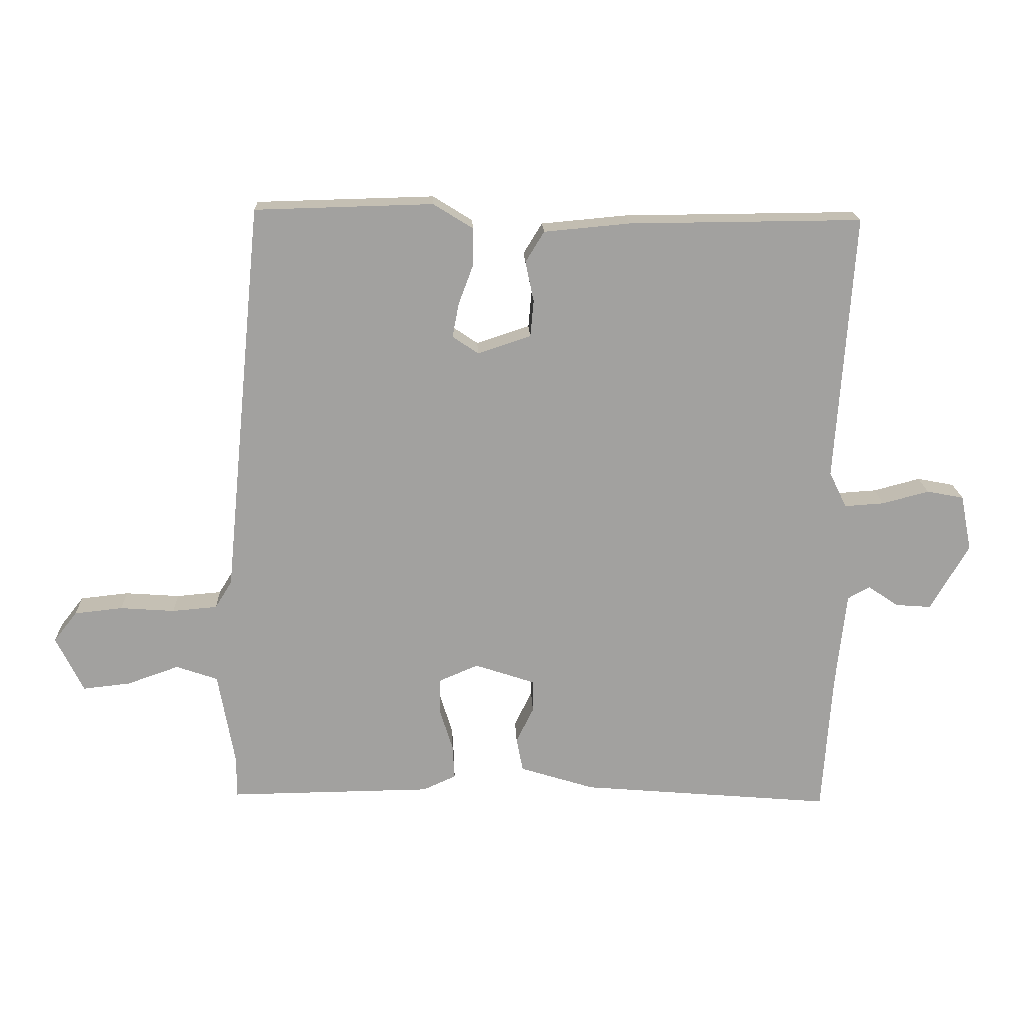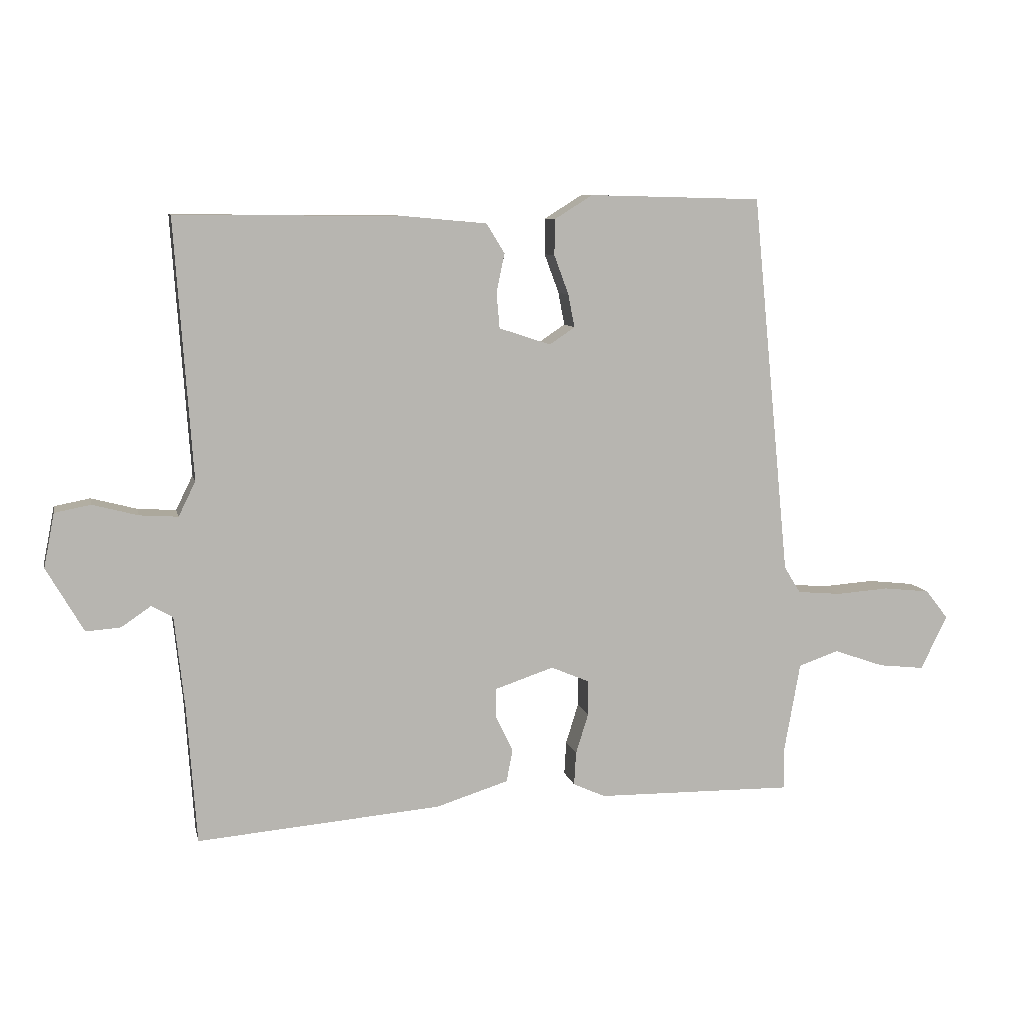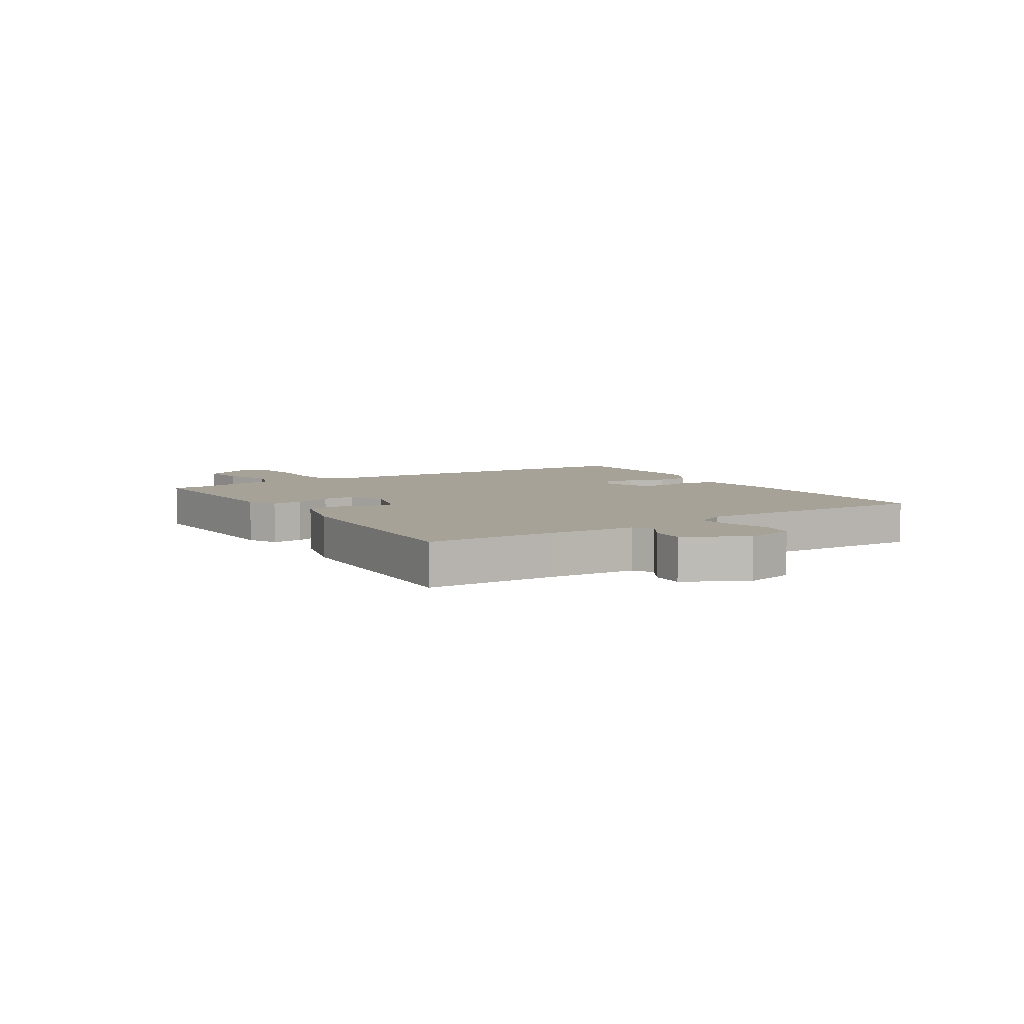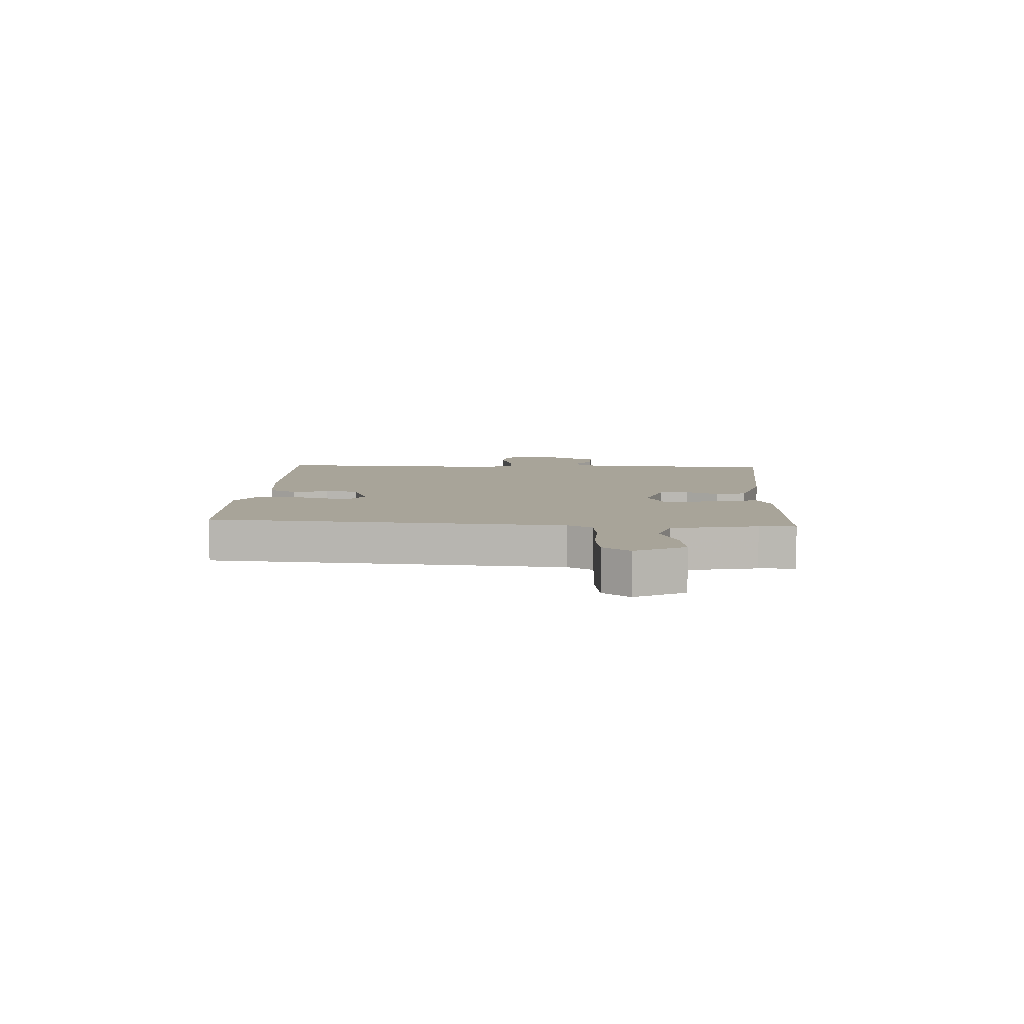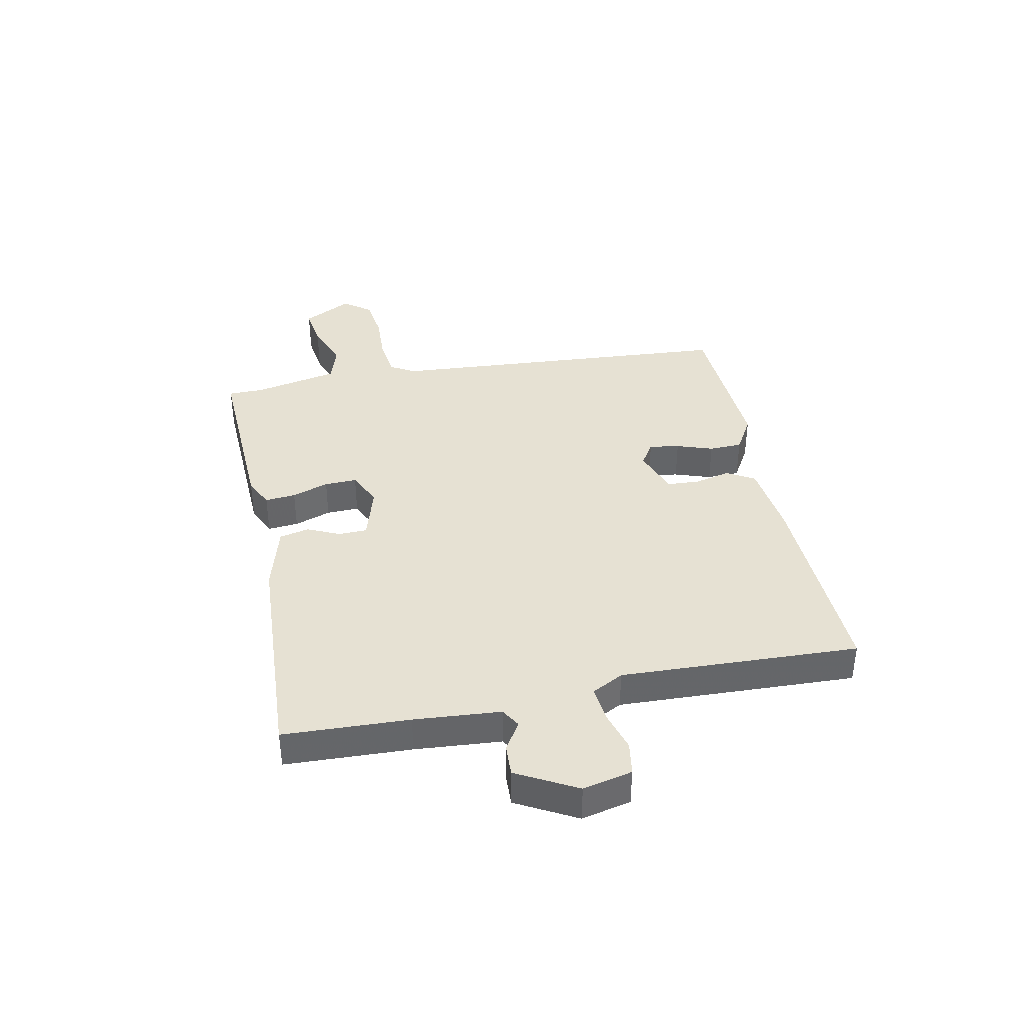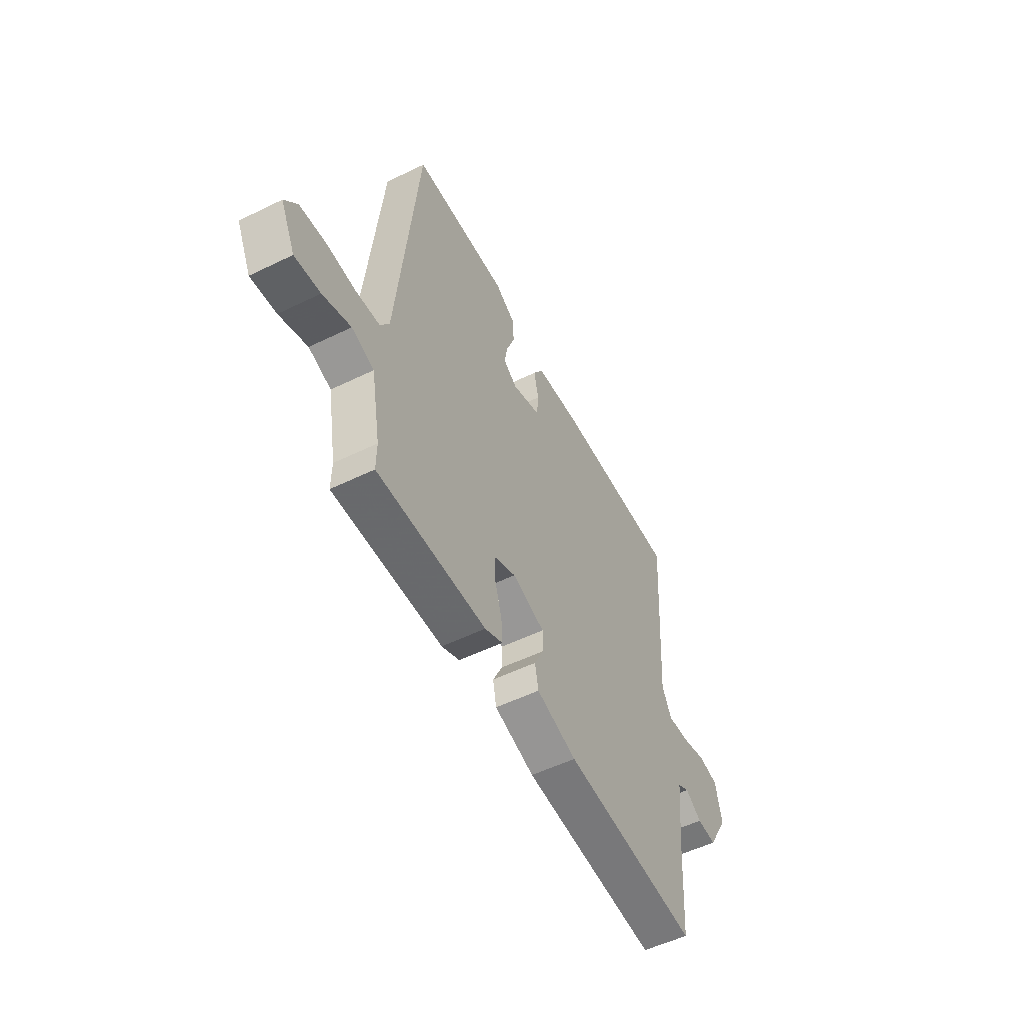
<metadata>
{"format":"obj","ext":"obj","renderer":"f3d","projection":"perspective","resolution":1024,"background":"white","views":[{"elev":18.0,"azim":177.9,"up":"+Z"},{"elev":8.7,"azim":-12.0,"up":"+Z"},{"elev":6.4,"azim":-124.5,"up":"+Y"},{"elev":7.1,"azim":91.5,"up":"+Y"},{"elev":38.8,"azim":-103.1,"up":"+Y"},{"elev":-53.5,"azim":117.5,"up":"+Z"}]}
</metadata>
<code>
v 0.432 0.07 0.511
v 0.492 0.07 -0.095
v 0.518 0.07 -0.137
v 0.587 0.07 -0.143
v 0.671 0.07 -0.137
v 0.745 0.07 -0.145
v 0.781 0.07 -0.191
v 0.739 0.07 -0.277
v 0.666 0.07 -0.269
v 0.586 0.07 -0.241
v 0.522 0.07 -0.263
v 0.496 0.07 -0.41
v 0.497 0.07 -0.472
v 0.184 0.07 -0.468
v 0.133 0.07 -0.445
v 0.136 0.07 -0.392
v 0.156 0.07 -0.328
v 0.156 0.07 -0.272
v 0.095 0.07 -0.246
v 0.002 0.07 -0.277
v 0.002 0.07 -0.326
v 0.029 0.07 -0.381
v 0.019 0.07 -0.433
v -0.096 0.07 -0.469
v -0.484 0.07 -0.502
v -0.499 0.07 -0.285
v -0.515 0.07 -0.136
v -0.549 0.07 -0.117
v -0.596 0.07 -0.149
v -0.651 0.07 -0.153
v -0.71 0.07 -0.051
v -0.693 0.07 0.035
v -0.636 0.07 0.046
v -0.564 0.07 0.027
v -0.503 0.07 0.023
v -0.476 0.07 0.078
v -0.504 0.07 0.489
v -0.145 0.07 0.486
v -0.013 0.07 0.474
v 0.016 0.07 0.427
v 0.003 0.07 0.365
v 0.008 0.07 0.309
v 0.09 0.07 0.282
v 0.13 0.07 0.309
v 0.12 0.07 0.361
v 0.097 0.07 0.423
v 0.097 0.07 0.48
v 0.158 0.07 0.518
v 0.432 0 0.511
v 0.492 0 -0.095
v 0.518 0 -0.137
v 0.587 0 -0.143
v 0.671 0 -0.137
v 0.745 0 -0.145
v 0.781 0 -0.191
v 0.739 0 -0.277
v 0.666 0 -0.269
v 0.586 0 -0.241
v 0.522 0 -0.263
v 0.496 0 -0.41
v 0.497 0 -0.472
v 0.184 0 -0.468
v 0.133 0 -0.445
v 0.136 0 -0.392
v 0.156 0 -0.328
v 0.156 0 -0.272
v 0.095 0 -0.246
v 0.002 0 -0.277
v 0.002 0 -0.326
v 0.029 0 -0.381
v 0.019 0 -0.433
v -0.096 0 -0.469
v -0.484 0 -0.502
v -0.499 0 -0.285
v -0.515 0 -0.136
v -0.549 0 -0.117
v -0.596 0 -0.149
v -0.651 0 -0.153
v -0.71 0 -0.051
v -0.693 0 0.035
v -0.636 0 0.046
v -0.564 0 0.027
v -0.503 0 0.023
v -0.476 0 0.078
v -0.504 0 0.489
v -0.145 0 0.486
v -0.013 0 0.474
v 0.016 0 0.427
v 0.003 0 0.365
v 0.008 0 0.309
v 0.09 0 0.282
v 0.13 0 0.309
v 0.12 0 0.361
v 0.097 0 0.423
v 0.097 0 0.48
v 0.158 0 0.518
f 45 46 47 48
f 44 45 48 1
f 43 44 1 2
f 42 43 2 3
f 38 39 40 41
f 36 37 38 41
f 35 36 41 42
f 31 32 33 34
f 31 34 35
f 28 29 30 31
f 28 31 35
f 27 28 35 42
f 23 24 25 26
f 21 22 23 26
f 20 21 26 27
f 19 20 27 42
f 14 15 16 17
f 12 13 14 17
f 11 12 17 18
f 10 11 18 19
f 8 9 10
f 7 8 10
f 4 5 6 7
f 3 4 7 10
f 3 10 19 42
f 96 95 94 93
f 49 96 93 92
f 50 49 92 91
f 51 50 91 90
f 89 88 87 86
f 89 86 85 84
f 90 89 84 83
f 82 81 80 79
f 83 82 79
f 79 78 77 76
f 83 79 76
f 90 83 76 75
f 74 73 72 71
f 74 71 70 69
f 75 74 69 68
f 90 75 68 67
f 65 64 63 62
f 65 62 61 60
f 66 65 60 59
f 67 66 59 58
f 58 57 56
f 58 56 55
f 55 54 53 52
f 58 55 52 51
f 90 67 58 51
f 1 49 50 2
f 2 50 51 3
f 3 51 52 4
f 4 52 53 5
f 5 53 54 6
f 6 54 55 7
f 7 55 56 8
f 8 56 57 9
f 9 57 58 10
f 10 58 59 11
f 11 59 60 12
f 12 60 61 13
f 13 61 62 14
f 14 62 63 15
f 15 63 64 16
f 16 64 65 17
f 17 65 66 18
f 18 66 67 19
f 19 67 68 20
f 20 68 69 21
f 21 69 70 22
f 22 70 71 23
f 23 71 72 24
f 24 72 73 25
f 25 73 74 26
f 26 74 75 27
f 27 75 76 28
f 28 76 77 29
f 29 77 78 30
f 30 78 79 31
f 31 79 80 32
f 32 80 81 33
f 33 81 82 34
f 34 82 83 35
f 35 83 84 36
f 36 84 85 37
f 37 85 86 38
f 38 86 87 39
f 39 87 88 40
f 40 88 89 41
f 41 89 90 42
f 42 90 91 43
f 43 91 92 44
f 44 92 93 45
f 45 93 94 46
f 46 94 95 47
f 47 95 96 48
f 48 96 49 1

</code>
